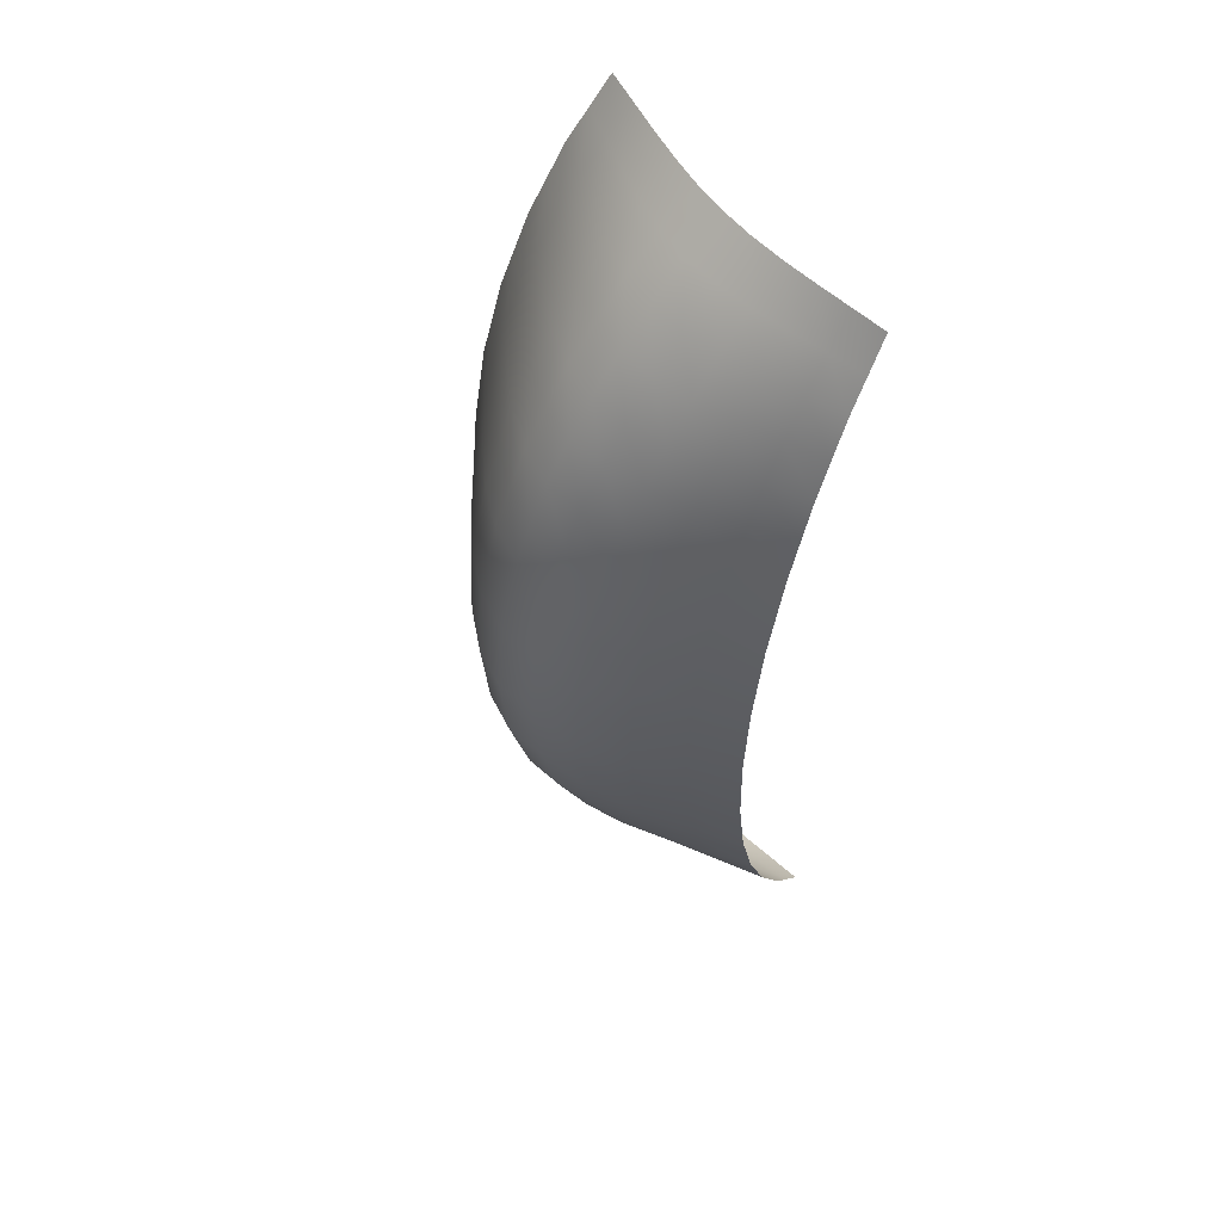
<metadata>
{"format":"obj","ext":"obj","renderer":"f3d","projection":"perspective","resolution":1024,"background":"white","views":[{"elev":58.7,"azim":52.3,"up":"+Y"}]}
</metadata>
<code>
o Group11/mesh15/mesh15-geometry#mesh15-geometry
v -0.159 0.2907 0.6684
v -0.1897 0.3234 0.637
v -0.1954 0.2907 0.6582
v -0.1545 0.3234 0.6431
v -0.1636 0.2579 0.6936
v -0.1227 0.2907 0.6787
v -0.201 0.2579 0.6794
v -0.1261 0.2579 0.7081
v -0.1193 0.3234 0.6494
v -0.1674 0.22 0.7151
v -0.129 0.22 0.7331
v -0.08631 0.2907 0.6878
v -0.08858 0.2579 0.7208
v -0.2059 0.22 0.6974
v -0.09051 0.22 0.7489
v -0.08404 0.3234 0.6548
v -0.1713 0.1821 0.7366
v -0.1319 0.1821 0.7581
v -0.09245 0.1821 0.777
v -0.04995 0.2907 0.6943
v -0.05109 0.2579 0.7299
v -0.05205 0.22 0.7602
v -0.2107 0.1821 0.7155
v -0.05302 0.1821 0.7905
v -0.04882 0.3234 0.6587
v -0.1744 0.1399 0.7539
v -0.1342 0.1399 0.7782
v -0.094 0.1399 0.7996
v -0.0538 0.1399 0.8148
v -0.0136 0.3234 0.6602
v -0.0136 0.2907 0.6968
v -0.0136 0.22 0.7644
v -0.0136 0.1821 0.7956
v -0.2146 0.1399 0.73
v -0.0136 0.1399 0.8206
v -0.0136 0.2579 0.7333
v -0.1775 0.09764 0.7712
v -0.1365 0.09764 0.7983
v -0.09555 0.09764 0.8221
v -0.05458 0.09764 0.8391
v -0.0136 0.09764 0.8456
v 0.02276 0.2907 0.6943
v 0.02389 0.2579 0.7299
v 0.02486 0.22 0.7602
v 0.02583 0.1821 0.7905
v 0.0266 0.1399 0.8148
v -0.2185 0.09764 0.7445
v 0.02738 0.09764 0.8391
v 0.02162 0.3234 0.6587
v -0.1798 0.05211 0.7838
v -0.1382 0.05211 0.813
v -0.09669 0.05211 0.8386
v -0.05514 0.05211 0.8569
v -0.0136 0.05211 0.8639
v 0.02795 0.05211 0.8569
v 0.05911 0.2907 0.6878
v 0.06138 0.2579 0.7208
v 0.06332 0.22 0.7489
v 0.06525 0.1821 0.777
v 0.06681 0.1399 0.7996
v 0.06836 0.09764 0.8221
v -0.2213 0.05211 0.7551
v 0.06949 0.05211 0.8386
v 0.05684 0.3234 0.6548
v -0.1821 0.00657 0.7964
v -0.1399 0.00657 0.8277
v -0.09783 0.00657 0.8551
v -0.05571 0.00657 0.8747
v -0.0136 0.00657 0.8822
v 0.02852 0.00657 0.8747
v 0.07063 0.00657 0.8551
v 0.09887 0.2579 0.7081
v 0.09547 0.2907 0.6787
v 0.1018 0.22 0.7331
v 0.1047 0.1821 0.7581
v 0.107 0.1399 0.7782
v 0.1093 0.09764 0.7983
v 0.111 0.05211 0.813
v -0.2242 0.00657 0.7657
v 0.1127 0.00657 0.8277
v 0.09206 0.3234 0.6494
v -0.1834 -0.04122 0.8041
v -0.141 -0.04122 0.8366
v -0.09852 -0.04122 0.8652
v -0.05606 -0.04122 0.8856
v -0.0136 -0.04122 0.8933
v 0.02886 -0.04122 0.8856
v 0.1138 -0.04122 0.8366
v 0.1402 0.22 0.7151
v 0.1364 0.2579 0.6936
v 0.1318 0.2907 0.6684
v 0.1441 0.1821 0.7366
v 0.1472 0.1399 0.7539
v 0.1503 0.09764 0.7712
v 0.1526 0.05211 0.7838
v 0.1549 0.00657 0.7964
v -0.2259 -0.04122 0.7721
v 0.07132 -0.04122 0.8652
v 0.1562 -0.04122 0.8041
v 0.1273 0.3234 0.6431
v -0.1848 -0.08901 0.8118
v -0.142 -0.08901 0.8456
v -0.09921 -0.08901 0.8753
v -0.0564 -0.08901 0.8964
v -0.0136 -0.08901 0.9045
v 0.02921 -0.08901 0.8964
v 0.1576 -0.08901 0.8118
v 0.1148 -0.08901 0.8456
v 0.1787 0.22 0.6974
v 0.1835 0.1821 0.7155
v 0.1739 0.2579 0.6794
v 0.1682 0.2907 0.6582
v 0.1874 0.1399 0.73
v 0.1913 0.09764 0.7445
v 0.1941 0.05211 0.7551
v 0.197 0.00657 0.7657
v 0.1987 -0.04122 0.7721
v -0.2276 -0.08901 0.7786
v 0.07201 -0.08901 0.8753
v 0.2004 -0.08901 0.7786
v 0.1625 0.3234 0.637
v -0.1853 -0.1379 0.8144
v -0.1424 -0.1379 0.8486
v -0.09944 -0.1379 0.8786
v -0.05652 -0.1379 0.9001
v -0.0136 -0.1379 0.9082
v 0.02933 -0.1379 0.9001
v 0.1581 -0.1379 0.8144
v 0.1152 -0.1379 0.8486
v 0.07225 -0.1379 0.8786
v -0.2282 -0.1379 0.7808
v 0.201 -0.1379 0.7808
v -0.1858 -0.1869 0.817
v -0.1427 -0.1869 0.8516
v -0.09968 -0.1869 0.882
v -0.05664 -0.1869 0.9037
v -0.0136 -0.1869 0.912
v 0.02944 -0.1869 0.9037
v 0.1586 -0.1869 0.817
v 0.1155 -0.1869 0.8516
v 0.07248 -0.1869 0.882
v -0.2288 -0.1869 0.7829
v 0.2016 -0.1869 0.7829
v -0.2282 -0.2358 0.7808
v -0.1853 -0.2358 0.8144
v -0.1424 -0.2358 0.8486
v -0.09944 -0.2358 0.8786
v -0.05652 -0.2358 0.9001
v 0.02933 -0.2358 0.9001
v 0.07225 -0.2358 0.8786
v 0.201 -0.2358 0.7808
v 0.1581 -0.2358 0.8144
v 0.1152 -0.2358 0.8486
v -0.0136 -0.2358 0.9082
v -0.2276 -0.2847 0.7786
v -0.1848 -0.2847 0.8118
v -0.142 -0.2847 0.8456
v -0.09921 -0.2847 0.8753
v -0.0564 -0.2847 0.8964
v 0.02921 -0.2847 0.8964
v 0.07201 -0.2847 0.8753
v 0.1148 -0.2847 0.8456
v 0.2004 -0.2847 0.7786
v 0.1576 -0.2847 0.8118
v -0.0136 -0.2847 0.9045
v -0.1834 -0.3325 0.8041
v -0.141 -0.3325 0.8366
v -0.09852 -0.3325 0.8652
v -0.05606 -0.3325 0.8856
v 0.02886 -0.3325 0.8856
v 0.07132 -0.3325 0.8652
v 0.1138 -0.3325 0.8366
v 0.1562 -0.3325 0.8041
v 0.1987 -0.3325 0.7721
v -0.2259 -0.3325 0.7721
v -0.0136 -0.3325 0.8933
v -0.1399 -0.3803 0.8277
v -0.1821 -0.3803 0.7964
v -0.09783 -0.3803 0.8551
v -0.05571 -0.3803 0.8747
v 0.02852 -0.3803 0.8747
v 0.07063 -0.3803 0.8551
v 0.1127 -0.3803 0.8277
v 0.1549 -0.3803 0.7964
v 0.197 -0.3803 0.7657
v -0.2242 -0.3803 0.7657
v -0.0136 -0.3803 0.8822
v -0.09669 -0.4258 0.8386
v -0.1382 -0.4258 0.813
v -0.1798 -0.4258 0.7838
v -0.05514 -0.4258 0.8569
v 0.02795 -0.4258 0.8569
v 0.06949 -0.4258 0.8386
v 0.111 -0.4258 0.813
v 0.1526 -0.4258 0.7838
v 0.1941 -0.4258 0.7551
v -0.2213 -0.4258 0.7551
v -0.0136 -0.4258 0.8639
v -0.05458 -0.4714 0.8391
v -0.09555 -0.4714 0.8221
v -0.1365 -0.4714 0.7983
v -0.1775 -0.4714 0.7712
v 0.02738 -0.4714 0.8391
v 0.06836 -0.4714 0.8221
v 0.1093 -0.4714 0.7983
v 0.1503 -0.4714 0.7712
v 0.1913 -0.4714 0.7445
v -0.2185 -0.4714 0.7445
v -0.0136 -0.4714 0.8456
v -0.0538 -0.5136 0.8148
v -0.094 -0.5136 0.7996
v -0.1342 -0.5136 0.7782
v -0.1744 -0.5136 0.7539
v 0.0266 -0.5136 0.8148
v 0.06681 -0.5136 0.7996
v 0.107 -0.5136 0.7782
v 0.1472 -0.5136 0.7539
v 0.1874 -0.5136 0.73
v -0.2146 -0.5136 0.73
v -0.0136 -0.5136 0.8206
v -0.05302 -0.5558 0.7905
v -0.09245 -0.5558 0.777
v -0.1319 -0.5558 0.7581
v -0.1713 -0.5558 0.7366
v 0.02583 -0.5558 0.7905
v 0.06525 -0.5558 0.777
v 0.1047 -0.5558 0.7581
v 0.1441 -0.5558 0.7366
v 0.1835 -0.5558 0.7155
v -0.2107 -0.5558 0.7155
v -0.0136 -0.5558 0.7956
v -0.05205 -0.5938 0.7602
v -0.09051 -0.5938 0.7489
v -0.129 -0.5938 0.7331
v -0.1674 -0.5938 0.7151
v 0.02486 -0.5938 0.7602
v 0.06332 -0.5938 0.7489
v 0.1018 -0.5938 0.7331
v 0.1402 -0.5938 0.7151
v 0.1787 -0.5938 0.6974
v -0.2059 -0.5938 0.6974
v -0.0136 -0.5938 0.7644
v -0.05109 -0.6317 0.7299
v -0.08858 -0.6317 0.7208
v -0.1261 -0.6317 0.7081
v -0.1636 -0.6317 0.6936
v 0.02389 -0.6317 0.7299
v 0.06138 -0.6317 0.7208
v 0.09887 -0.6317 0.7081
v 0.1364 -0.6317 0.6936
v 0.1739 -0.6317 0.6794
v -0.201 -0.6317 0.6794
v -0.0136 -0.6317 0.7333
v -0.04995 -0.6644 0.6943
v -0.08631 -0.6644 0.6878
v -0.1227 -0.6644 0.6787
v -0.159 -0.6644 0.6684
v -0.0136 -0.6644 0.6968
v 0.05911 -0.6644 0.6878
v 0.09547 -0.6644 0.6787
v 0.1318 -0.6644 0.6684
v 0.1682 -0.6644 0.6582
v -0.1954 -0.6644 0.6582
v 0.02276 -0.6644 0.6943
v -0.04882 -0.6972 0.6587
v -0.0136 -0.6972 0.6602
v -0.08404 -0.6972 0.6548
v -0.1193 -0.6972 0.6494
v -0.1545 -0.6972 0.6431
v 0.05684 -0.6972 0.6548
v 0.09206 -0.6972 0.6494
v 0.1273 -0.6972 0.6431
v 0.1625 -0.6972 0.637
v -0.1897 -0.6972 0.637
v 0.02162 -0.6972 0.6587
f 1 2 3
f 3 2 1
f 4 2 1
f 1 2 4
f 1 3 5
f 5 3 1
f 6 4 1
f 1 4 6
f 5 3 7
f 7 3 5
f 8 1 5
f 5 1 8
f 9 4 6
f 6 4 9
f 6 1 8
f 8 1 6
f 5 7 10
f 10 7 5
f 8 5 11
f 11 5 8
f 12 9 6
f 6 9 12
f 13 6 8
f 8 6 13
f 10 7 14
f 14 7 10
f 11 5 10
f 10 5 11
f 15 8 11
f 11 8 15
f 12 16 9
f 9 16 12
f 13 12 6
f 6 12 13
f 13 8 15
f 15 8 13
f 10 14 17
f 17 14 10
f 11 10 18
f 18 10 11
f 15 11 19
f 19 11 15
f 20 16 12
f 12 16 20
f 21 12 13
f 13 12 21
f 22 13 15
f 15 13 22
f 17 14 23
f 23 14 17
f 18 10 17
f 17 10 18
f 19 11 18
f 18 11 19
f 24 15 19
f 19 15 24
f 20 25 16
f 16 25 20
f 21 20 12
f 12 20 21
f 21 13 22
f 22 13 21
f 22 15 24
f 24 15 22
f 17 23 26
f 26 23 17
f 18 17 27
f 27 17 18
f 19 18 28
f 28 18 19
f 24 19 29
f 29 19 24
f 20 30 25
f 25 30 20
f 21 31 20
f 20 31 21
f 32 21 22
f 22 21 32
f 33 22 24
f 24 22 33
f 26 23 34
f 34 23 26
f 27 17 26
f 26 17 27
f 28 18 27
f 27 18 28
f 29 19 28
f 28 19 29
f 35 24 29
f 29 24 35
f 30 20 31
f 31 20 30
f 31 21 36
f 36 21 31
f 21 32 36
f 36 32 21
f 22 33 32
f 32 33 22
f 24 35 33
f 33 35 24
f 26 34 37
f 37 34 26
f 27 26 38
f 38 26 27
f 28 27 39
f 39 27 28
f 29 28 40
f 40 28 29
f 29 41 35
f 35 41 29
f 42 30 31
f 31 30 42
f 43 31 36
f 36 31 43
f 44 36 32
f 32 36 44
f 45 32 33
f 33 32 45
f 46 33 35
f 35 33 46
f 37 34 47
f 47 34 37
f 38 26 37
f 37 26 38
f 39 27 38
f 38 27 39
f 40 28 39
f 39 28 40
f 41 29 40
f 40 29 41
f 48 35 41
f 41 35 48
f 30 42 49
f 49 42 30
f 31 43 42
f 42 43 31
f 36 44 43
f 43 44 36
f 32 45 44
f 44 45 32
f 33 46 45
f 45 46 33
f 35 48 46
f 46 48 35
f 37 47 50
f 50 47 37
f 38 37 51
f 51 37 38
f 39 38 52
f 52 38 39
f 40 39 53
f 53 39 40
f 40 54 41
f 41 54 40
f 41 55 48
f 48 55 41
f 42 56 49
f 49 56 42
f 43 57 42
f 42 57 43
f 58 43 44
f 44 43 58
f 59 44 45
f 45 44 59
f 60 45 46
f 46 45 60
f 61 46 48
f 48 46 61
f 50 47 62
f 62 47 50
f 51 37 50
f 50 37 51
f 52 38 51
f 51 38 52
f 53 39 52
f 52 39 53
f 54 40 53
f 53 40 54
f 55 41 54
f 54 41 55
f 63 48 55
f 55 48 63
f 57 56 42
f 42 56 57
f 56 64 49
f 49 64 56
f 58 57 43
f 43 57 58
f 59 58 44
f 44 58 59
f 60 59 45
f 45 59 60
f 61 60 46
f 46 60 61
f 63 61 48
f 48 61 63
f 50 62 65
f 65 62 50
f 51 50 66
f 66 50 51
f 52 51 67
f 67 51 52
f 53 52 68
f 68 52 53
f 53 69 54
f 54 69 53
f 54 70 55
f 55 70 54
f 71 63 55
f 55 63 71
f 57 72 56
f 56 72 57
f 56 73 64
f 64 73 56
f 74 57 58
f 58 57 74
f 75 58 59
f 59 58 75
f 76 59 60
f 60 59 76
f 77 60 61
f 61 60 77
f 78 61 63
f 63 61 78
f 65 62 79
f 79 62 65
f 66 50 65
f 65 50 66
f 67 51 66
f 66 51 67
f 68 52 67
f 67 52 68
f 69 53 68
f 68 53 69
f 70 54 69
f 69 54 70
f 71 55 70
f 70 55 71
f 80 63 71
f 71 63 80
f 74 72 57
f 57 72 74
f 72 73 56
f 56 73 72
f 73 81 64
f 64 81 73
f 75 74 58
f 58 74 75
f 76 75 59
f 59 75 76
f 77 76 60
f 60 76 77
f 78 77 61
f 61 77 78
f 80 78 63
f 63 78 80
f 65 79 82
f 82 79 65
f 66 65 83
f 83 65 66
f 67 66 84
f 84 66 67
f 67 85 68
f 68 85 67
f 68 86 69
f 69 86 68
f 69 87 70
f 70 87 69
f 87 71 70
f 70 71 87
f 88 80 71
f 71 80 88
f 89 72 74
f 74 72 89
f 90 73 72
f 72 73 90
f 91 81 73
f 73 81 91
f 92 74 75
f 75 74 92
f 93 75 76
f 76 75 93
f 94 76 77
f 77 76 94
f 95 77 78
f 78 77 95
f 96 78 80
f 80 78 96
f 82 79 97
f 97 79 82
f 83 65 82
f 82 65 83
f 84 66 83
f 83 66 84
f 85 67 84
f 84 67 85
f 86 68 85
f 85 68 86
f 87 69 86
f 86 69 87
f 71 87 98
f 98 87 71
f 99 80 88
f 88 80 99
f 88 71 98
f 98 71 88
f 89 90 72
f 72 90 89
f 92 89 74
f 74 89 92
f 90 91 73
f 73 91 90
f 91 100 81
f 81 100 91
f 93 92 75
f 75 92 93
f 94 93 76
f 76 93 94
f 95 94 77
f 77 94 95
f 96 95 78
f 78 95 96
f 99 96 80
f 80 96 99
f 82 97 101
f 101 97 82
f 83 82 102
f 102 82 83
f 84 83 103
f 103 83 84
f 84 104 85
f 85 104 84
f 85 105 86
f 86 105 85
f 86 106 87
f 87 106 86
f 106 98 87
f 87 98 106
f 107 99 88
f 88 99 107
f 108 88 98
f 98 88 108
f 109 90 89
f 89 90 109
f 110 89 92
f 92 89 110
f 111 91 90
f 90 91 111
f 112 100 91
f 91 100 112
f 113 92 93
f 93 92 113
f 114 93 94
f 94 93 114
f 115 94 95
f 95 94 115
f 116 95 96
f 96 95 116
f 117 96 99
f 99 96 117
f 101 97 118
f 118 97 101
f 102 82 101
f 101 82 102
f 103 83 102
f 102 83 103
f 104 84 103
f 103 84 104
f 105 85 104
f 104 85 105
f 106 86 105
f 105 86 106
f 98 106 119
f 119 106 98
f 120 99 107
f 107 99 120
f 107 88 108
f 108 88 107
f 108 98 119
f 119 98 108
f 109 111 90
f 90 111 109
f 110 109 89
f 89 109 110
f 113 110 92
f 92 110 113
f 111 112 91
f 91 112 111
f 112 121 100
f 100 121 112
f 114 113 93
f 93 113 114
f 115 114 94
f 94 114 115
f 116 115 95
f 95 115 116
f 117 116 96
f 96 116 117
f 120 117 99
f 99 117 120
f 118 122 101
f 101 122 118
f 101 123 102
f 102 123 101
f 102 124 103
f 103 124 102
f 103 125 104
f 104 125 103
f 104 126 105
f 105 126 104
f 105 127 106
f 106 127 105
f 127 119 106
f 106 119 127
f 128 120 107
f 107 120 128
f 129 107 108
f 108 107 129
f 130 108 119
f 119 108 130
f 122 118 131
f 131 118 122
f 123 101 122
f 122 101 123
f 124 102 123
f 123 102 124
f 125 103 124
f 124 103 125
f 126 104 125
f 125 104 126
f 127 105 126
f 126 105 127
f 119 127 130
f 130 127 119
f 120 128 132
f 132 128 120
f 107 129 128
f 128 129 107
f 108 130 129
f 129 130 108
f 131 133 122
f 122 133 131
f 122 134 123
f 123 134 122
f 123 135 124
f 124 135 123
f 124 136 125
f 125 136 124
f 125 137 126
f 126 137 125
f 126 138 127
f 127 138 126
f 138 130 127
f 127 130 138
f 139 132 128
f 128 132 139
f 140 128 129
f 129 128 140
f 141 129 130
f 130 129 141
f 133 131 142
f 142 131 133
f 134 122 133
f 133 122 134
f 135 123 134
f 134 123 135
f 136 124 135
f 135 124 136
f 137 125 136
f 136 125 137
f 138 126 137
f 137 126 138
f 130 138 141
f 141 138 130
f 132 139 143
f 143 139 132
f 128 140 139
f 139 140 128
f 129 141 140
f 140 141 129
f 144 133 142
f 142 133 144
f 145 134 133
f 133 134 145
f 146 135 134
f 134 135 146
f 147 136 135
f 135 136 147
f 148 137 136
f 136 137 148
f 137 149 138
f 138 149 137
f 138 150 141
f 141 150 138
f 139 151 143
f 143 151 139
f 140 152 139
f 139 152 140
f 141 153 140
f 140 153 141
f 133 144 145
f 145 144 133
f 134 145 146
f 146 145 134
f 135 146 147
f 147 146 135
f 136 147 148
f 148 147 136
f 137 148 154
f 154 148 137
f 149 137 154
f 154 137 149
f 150 138 149
f 149 138 150
f 153 141 150
f 150 141 153
f 151 139 152
f 152 139 151
f 152 140 153
f 153 140 152
f 155 145 144
f 144 145 155
f 156 146 145
f 145 146 156
f 157 147 146
f 146 147 157
f 158 148 147
f 147 148 158
f 159 154 148
f 148 154 159
f 154 160 149
f 149 160 154
f 149 161 150
f 150 161 149
f 150 162 153
f 153 162 150
f 152 163 151
f 151 163 152
f 153 164 152
f 152 164 153
f 145 155 156
f 156 155 145
f 146 156 157
f 157 156 146
f 147 157 158
f 158 157 147
f 148 158 159
f 159 158 148
f 154 159 165
f 165 159 154
f 160 154 165
f 165 154 160
f 161 149 160
f 160 149 161
f 162 150 161
f 161 150 162
f 164 153 162
f 162 153 164
f 163 152 164
f 164 152 163
f 166 156 155
f 155 156 166
f 167 157 156
f 156 157 167
f 168 158 157
f 157 158 168
f 168 159 158
f 158 159 168
f 169 165 159
f 159 165 169
f 165 170 160
f 160 170 165
f 160 171 161
f 161 171 160
f 162 161 172
f 172 161 162
f 164 162 173
f 173 162 164
f 163 164 174
f 174 164 163
f 167 156 166
f 166 156 167
f 166 155 175
f 175 155 166
f 168 157 167
f 167 157 168
f 159 168 169
f 169 168 159
f 165 169 176
f 176 169 165
f 170 165 176
f 176 165 170
f 171 160 170
f 170 160 171
f 172 161 171
f 171 161 172
f 173 162 172
f 172 162 173
f 174 164 173
f 173 164 174
f 177 167 166
f 166 167 177
f 178 166 175
f 175 166 178
f 179 168 167
f 167 168 179
f 179 169 168
f 168 169 179
f 180 176 169
f 169 176 180
f 176 181 170
f 170 181 176
f 170 182 171
f 171 182 170
f 172 171 183
f 183 171 172
f 173 172 184
f 184 172 173
f 174 173 185
f 185 173 174
f 179 167 177
f 177 167 179
f 177 166 178
f 178 166 177
f 178 175 186
f 186 175 178
f 169 179 180
f 180 179 169
f 176 180 187
f 187 180 176
f 181 176 187
f 187 176 181
f 182 170 181
f 181 170 182
f 183 171 182
f 182 171 183
f 184 172 183
f 183 172 184
f 185 173 184
f 184 173 185
f 188 179 177
f 177 179 188
f 189 177 178
f 178 177 189
f 190 178 186
f 186 178 190
f 191 180 179
f 179 180 191
f 191 187 180
f 180 187 191
f 187 192 181
f 181 192 187
f 182 181 193
f 193 181 182
f 183 182 194
f 194 182 183
f 184 183 195
f 195 183 184
f 185 184 196
f 196 184 185
f 191 179 188
f 188 179 191
f 188 177 189
f 189 177 188
f 189 178 190
f 190 178 189
f 190 186 197
f 197 186 190
f 187 191 198
f 198 191 187
f 192 187 198
f 198 187 192
f 193 181 192
f 192 181 193
f 194 182 193
f 193 182 194
f 195 183 194
f 194 183 195
f 196 184 195
f 195 184 196
f 199 191 188
f 188 191 199
f 200 188 189
f 189 188 200
f 201 189 190
f 190 189 201
f 202 190 197
f 197 190 202
f 199 198 191
f 191 198 199
f 198 203 192
f 192 203 198
f 193 192 204
f 204 192 193
f 194 193 205
f 205 193 194
f 195 194 206
f 206 194 195
f 196 195 207
f 207 195 196
f 199 188 200
f 200 188 199
f 200 189 201
f 201 189 200
f 201 190 202
f 202 190 201
f 202 197 208
f 208 197 202
f 198 199 209
f 209 199 198
f 203 198 209
f 209 198 203
f 204 192 203
f 203 192 204
f 205 193 204
f 204 193 205
f 206 194 205
f 205 194 206
f 207 195 206
f 206 195 207
f 210 199 200
f 200 199 210
f 211 200 201
f 201 200 211
f 212 201 202
f 202 201 212
f 213 202 208
f 208 202 213
f 210 209 199
f 199 209 210
f 209 214 203
f 203 214 209
f 204 203 215
f 215 203 204
f 205 204 216
f 216 204 205
f 206 205 217
f 217 205 206
f 207 206 218
f 218 206 207
f 210 200 211
f 211 200 210
f 211 201 212
f 212 201 211
f 212 202 213
f 213 202 212
f 213 208 219
f 219 208 213
f 209 210 220
f 220 210 209
f 214 209 220
f 220 209 214
f 215 203 214
f 214 203 215
f 216 204 215
f 215 204 216
f 217 205 216
f 216 205 217
f 218 206 217
f 217 206 218
f 221 210 211
f 211 210 221
f 222 211 212
f 212 211 222
f 223 212 213
f 213 212 223
f 224 213 219
f 219 213 224
f 221 220 210
f 210 220 221
f 220 225 214
f 214 225 220
f 215 214 226
f 226 214 215
f 216 215 227
f 227 215 216
f 217 216 228
f 228 216 217
f 218 217 229
f 229 217 218
f 221 211 222
f 222 211 221
f 222 212 223
f 223 212 222
f 223 213 224
f 224 213 223
f 224 219 230
f 230 219 224
f 220 221 231
f 231 221 220
f 225 220 231
f 231 220 225
f 226 214 225
f 225 214 226
f 227 215 226
f 226 215 227
f 228 216 227
f 227 216 228
f 229 217 228
f 228 217 229
f 232 221 222
f 222 221 232
f 233 222 223
f 223 222 233
f 234 223 224
f 224 223 234
f 235 224 230
f 230 224 235
f 232 231 221
f 221 231 232
f 231 236 225
f 225 236 231
f 226 225 237
f 237 225 226
f 227 226 238
f 238 226 227
f 228 227 239
f 239 227 228
f 229 228 240
f 240 228 229
f 232 222 233
f 233 222 232
f 233 223 234
f 234 223 233
f 234 224 235
f 235 224 234
f 235 230 241
f 241 230 235
f 231 232 242
f 242 232 231
f 236 231 242
f 242 231 236
f 237 225 236
f 236 225 237
f 238 226 237
f 237 226 238
f 239 227 238
f 238 227 239
f 240 228 239
f 239 228 240
f 243 232 233
f 233 232 243
f 244 233 234
f 234 233 244
f 245 234 235
f 235 234 245
f 246 235 241
f 241 235 246
f 243 242 232
f 232 242 243
f 242 247 236
f 236 247 242
f 237 236 248
f 248 236 237
f 238 237 249
f 249 237 238
f 239 238 250
f 250 238 239
f 240 239 251
f 251 239 240
f 243 233 244
f 244 233 243
f 244 234 245
f 245 234 244
f 245 235 246
f 246 235 245
f 246 241 252
f 252 241 246
f 242 243 253
f 253 243 242
f 247 242 253
f 253 242 247
f 248 236 247
f 247 236 248
f 249 237 248
f 248 237 249
f 250 238 249
f 249 238 250
f 251 239 250
f 250 239 251
f 243 244 254
f 254 244 243
f 244 245 255
f 255 245 244
f 256 245 246
f 246 245 256
f 257 246 252
f 252 246 257
f 243 258 253
f 253 258 243
f 258 247 253
f 253 247 258
f 247 259 248
f 248 259 247
f 249 248 260
f 260 248 249
f 250 249 261
f 261 249 250
f 251 250 262
f 262 250 251
f 244 255 254
f 254 255 244
f 258 243 254
f 254 243 258
f 255 245 256
f 256 245 255
f 256 246 257
f 257 246 256
f 257 252 263
f 263 252 257
f 247 258 264
f 264 258 247
f 247 264 259
f 259 264 247
f 248 259 260
f 260 259 248
f 261 249 260
f 260 249 261
f 262 250 261
f 261 250 262
f 254 255 265
f 265 255 254
f 254 266 258
f 258 266 254
f 255 256 267
f 267 256 255
f 268 256 257
f 257 256 268
f 269 257 263
f 263 257 269
f 266 264 258
f 258 264 266
f 264 270 259
f 259 270 264
f 260 259 271
f 271 259 260
f 261 260 272
f 272 260 261
f 262 261 273
f 273 261 262
f 255 267 265
f 265 267 255
f 266 254 265
f 265 254 266
f 267 256 268
f 268 256 267
f 268 257 269
f 269 257 268
f 269 263 274
f 274 263 269
f 264 266 275
f 275 266 264
f 264 275 270
f 270 275 264
f 259 270 271
f 271 270 259
f 272 260 271
f 271 260 272
f 273 261 272
f 272 261 273

</code>
